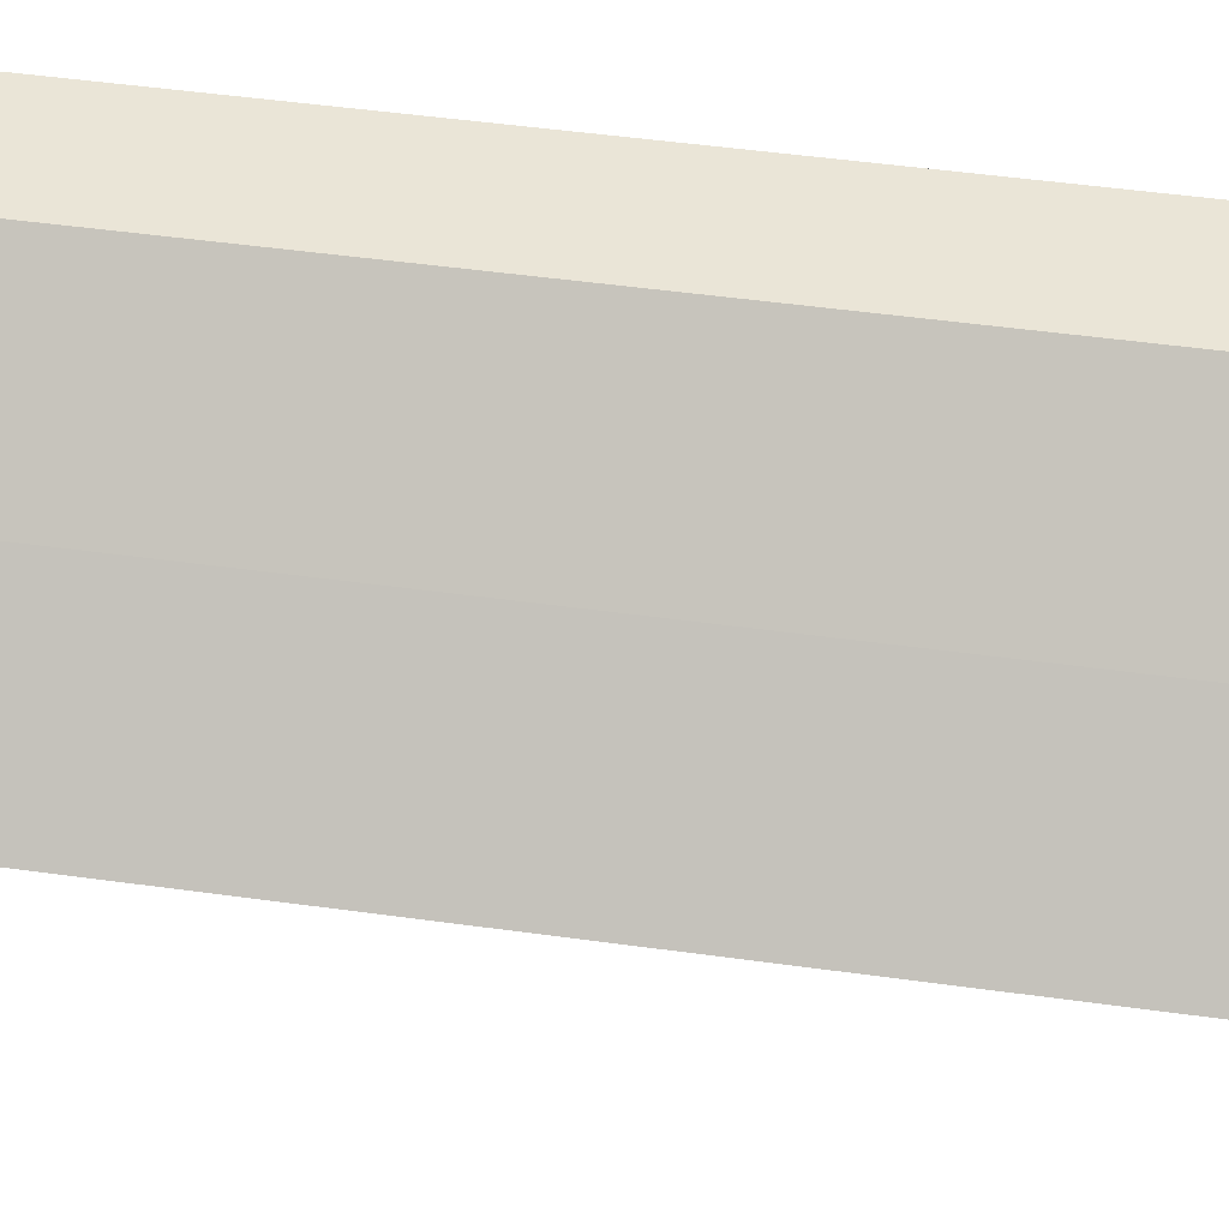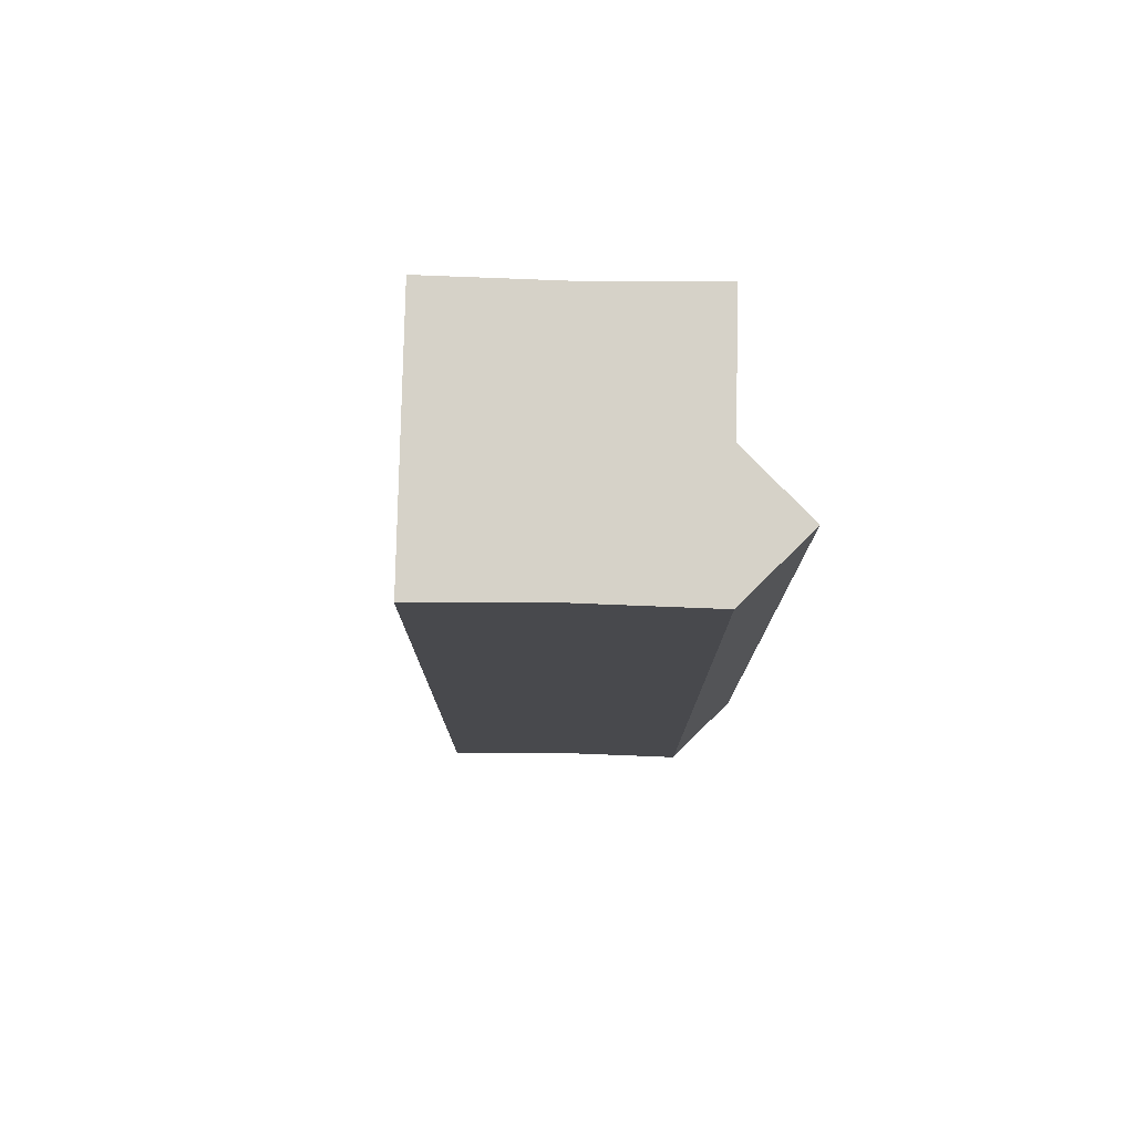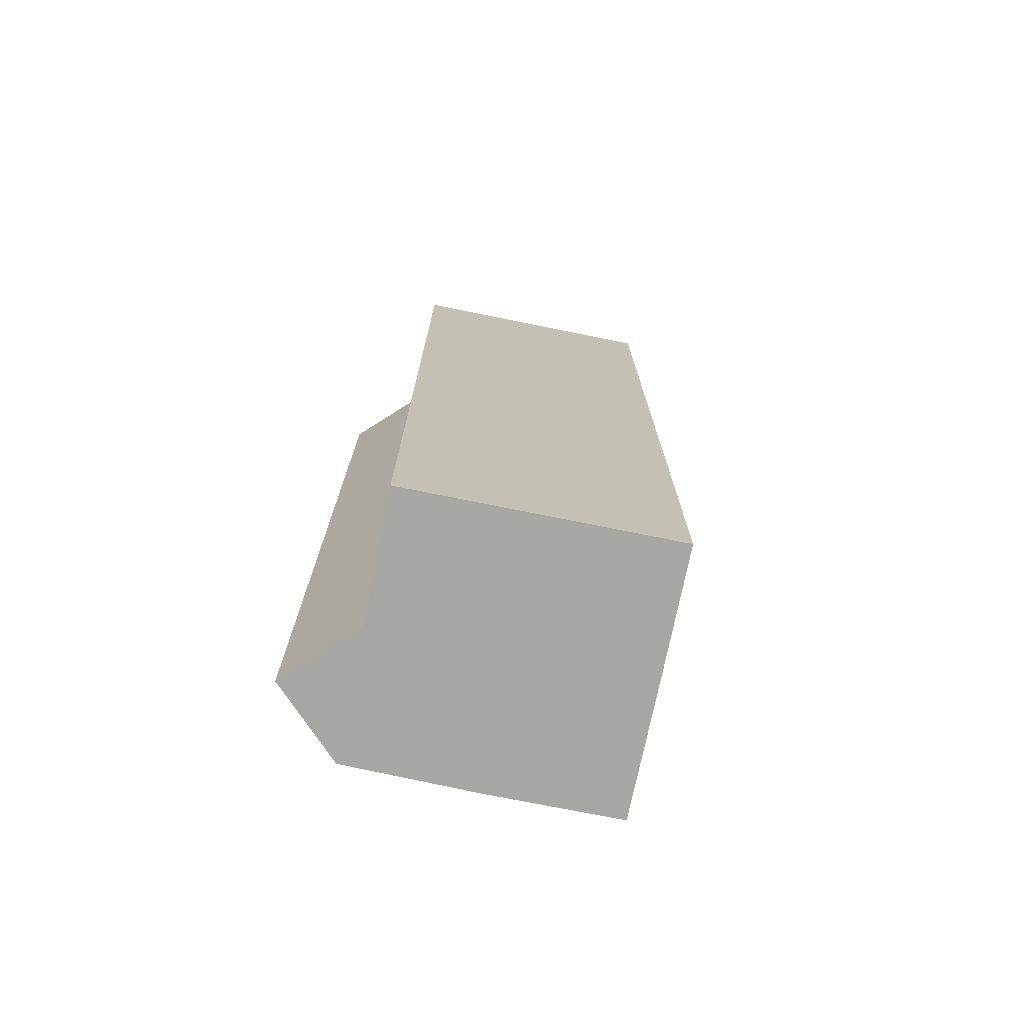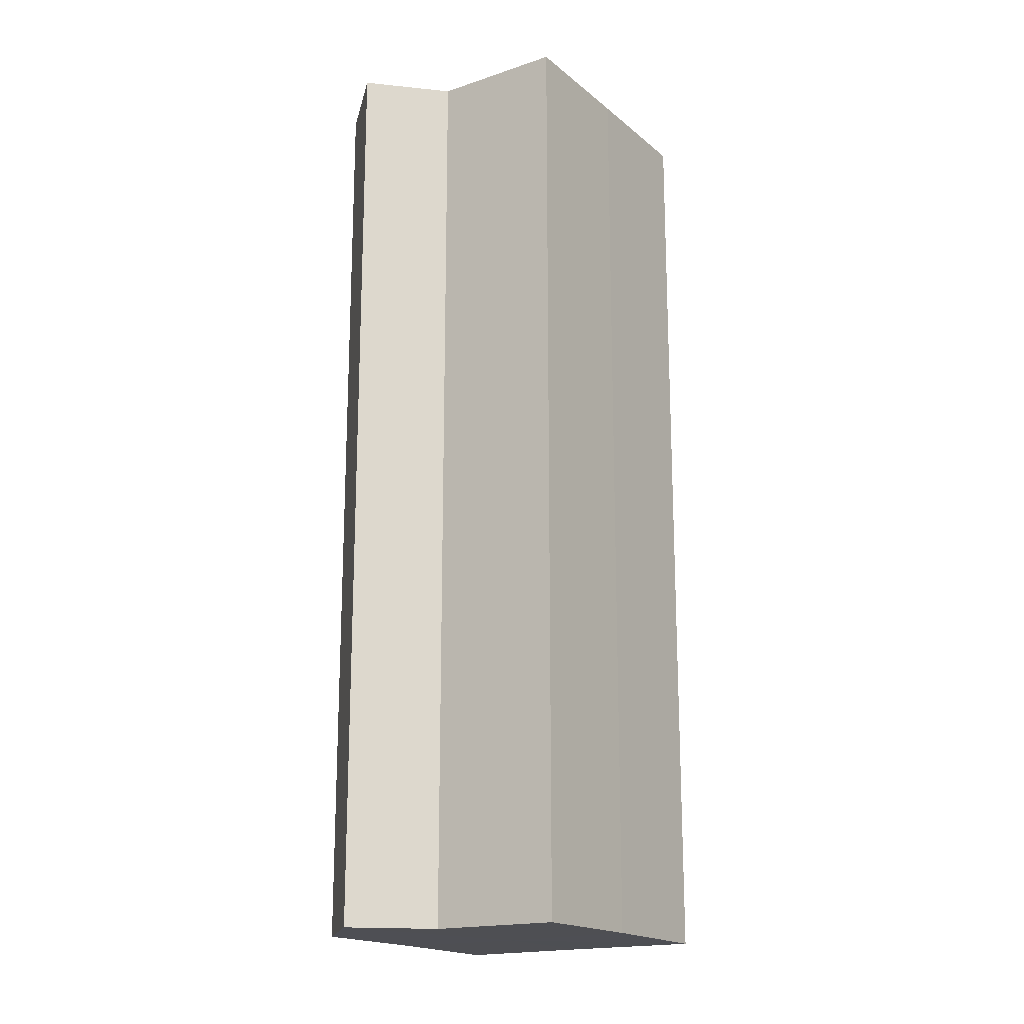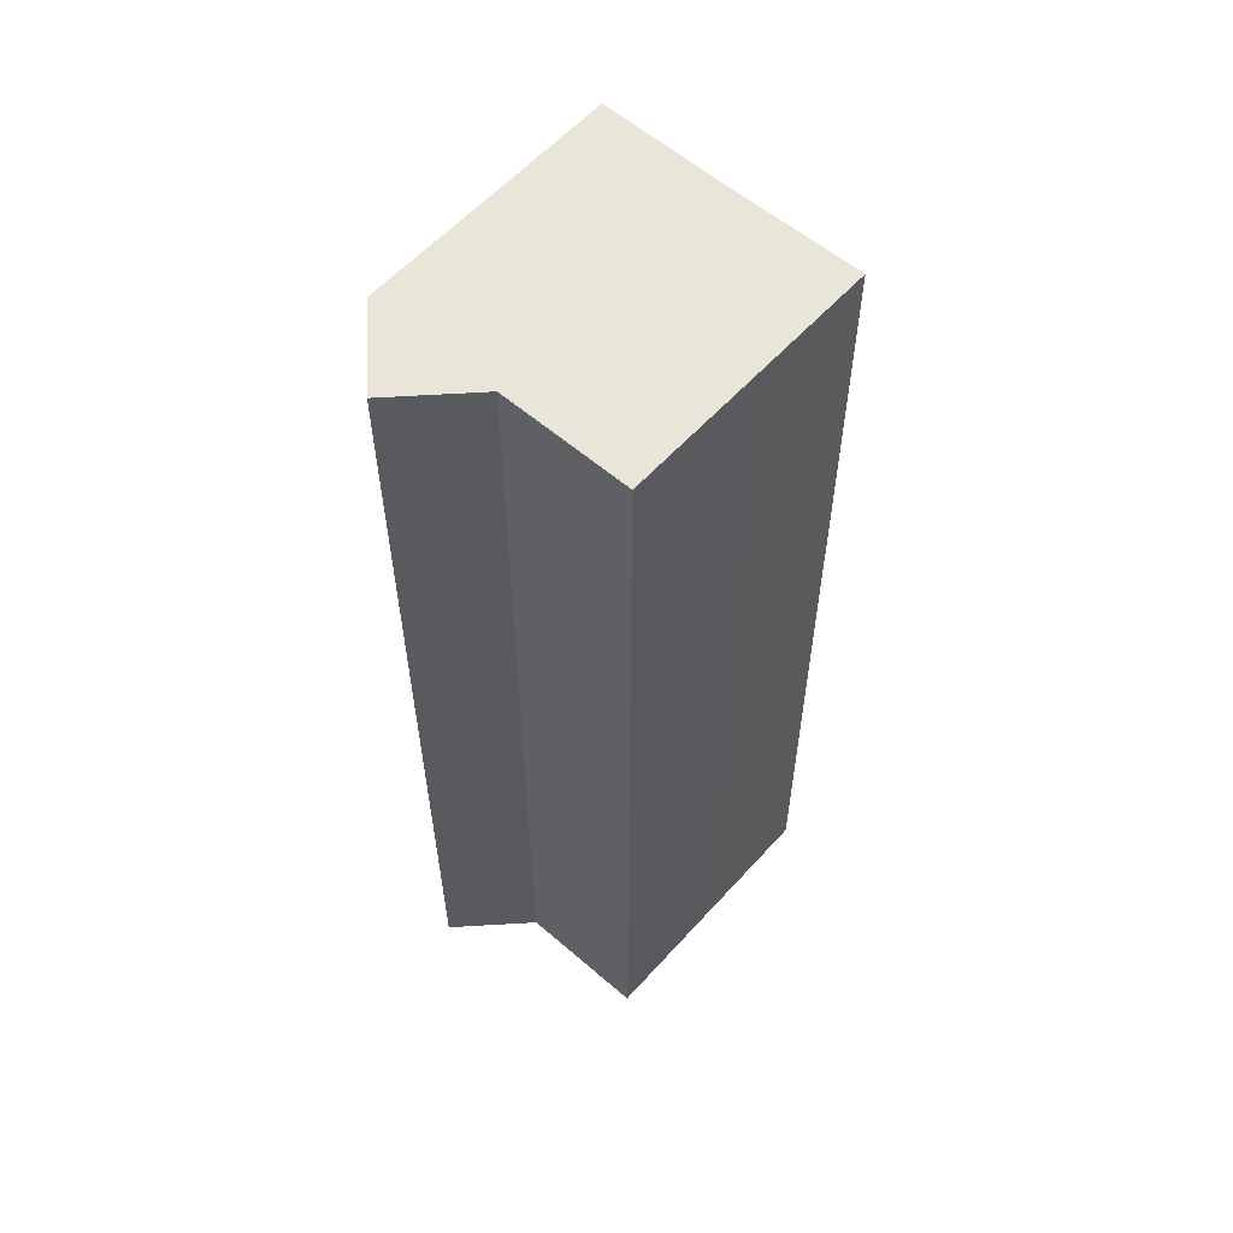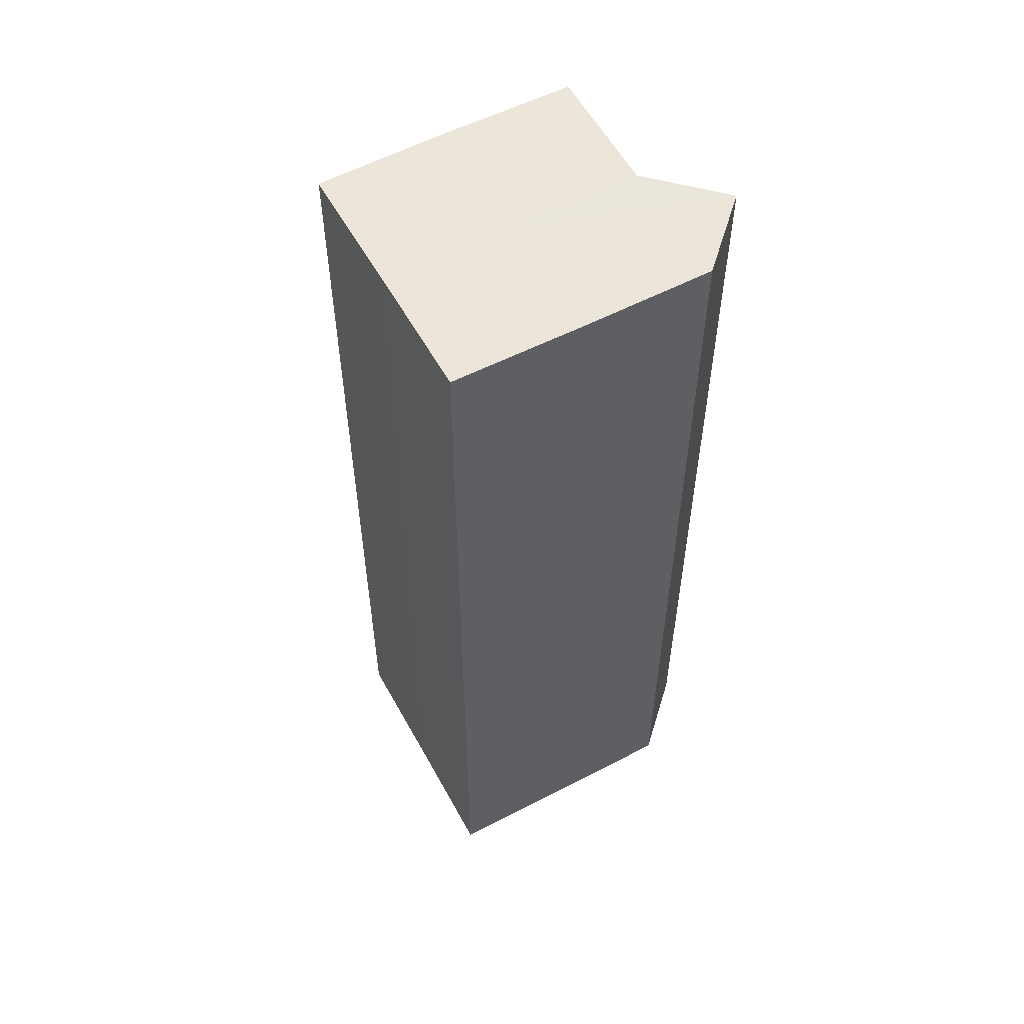
<metadata>
{"format":"obj","ext":"obj","renderer":"f3d","projection":"perspective","resolution":1024,"background":"white","views":[{"elev":44.6,"azim":99.4,"up":"+Y"},{"elev":77.7,"azim":136.2,"up":"+Z"},{"elev":-74.3,"azim":-56.6,"up":"+Z"},{"elev":-18.1,"azim":-101.8,"up":"+Z"},{"elev":58.1,"azim":-93.4,"up":"+Z"},{"elev":56.1,"azim":106.7,"up":"+Z"}]}
</metadata>
<code>
o 17652
v 2209 1869 15.43
v 2209 1869 15.43
v 2209 1869 15.53
v 2209 1869 15.43
v 2209 1869 15.53
v 2209 1869 15.43
v 2209 1869 15.53
v 2209 1869 15.43
v 2209 1869 15.53
v 2209 1869 15.43
v 2209 1869 15.43
v 2209 1869 15.43
v 2209 1869 15.43
v 2209 1869 15.53
v 2209 1869 15.53
v 2209 1869 15.43
v 2209 1869 15.53
v 2209 1869 15.43
v 2209 1869 15.43
v 2209 1869 15.43
v 2209 1869 15.43
v 2209 1869 15.53
v 2209 1869 15.43
v 2209 1869 15.43
v 2209 1869 15.43
v 2209 1869 15.43
v 2209 1869 15.53
v 2209 1869 15.53
v 2209 1869 15.53
v 2209 1869 15.53
v 2209 1869 15.53
v 2209 1869 15.43
v 2209 1869 15.53
v 2209 1869 15.43
v 2209 1869 15.43
v 2209 1869 15.43
v 2209 1869 15.43
v 2209 1869 15.53
v 2209 1869 15.53
v 2209 1869 15.43
v 2209 1869 15.43
v 2209 1869 15.43
v 2209 1869 15.43
v 2209 1869 15.53
v 2209 1869 15.43
v 2209 1869 15.53
v 2209 1869 15.53
v 2209 1869 15.53
v 2209 1869 15.53
v 2209 1869 15.53
v 2209 1869 15.53
v 2209 1869 15.53
v 2209 1869 15.53
v 2209 1869 15.53
v 2209 1869 15.53
v 2209 1869 15.53
f 1 2 3
f 2 4 5
f 3 6 7
f 7 8 9
f 10 8 11
f 10 12 8
f 10 11 13
f 14 13 15
f 10 13 16
f 17 18 14
f 19 20 17
f 20 21 22
f 10 16 23
f 10 23 24
f 10 24 25
f 10 25 26
f 10 26 12
f 27 26 28
f 29 23 30
f 31 32 27
f 33 34 29
f 35 36 31
f 36 37 38
f 39 40 33
f 41 42 39
f 42 43 44
f 43 45 46
f 47 48 49
f 47 50 48
f 47 49 51
f 47 52 50
f 47 51 53
f 47 54 52
f 47 53 55
f 47 56 54
f 47 55 56

</code>
